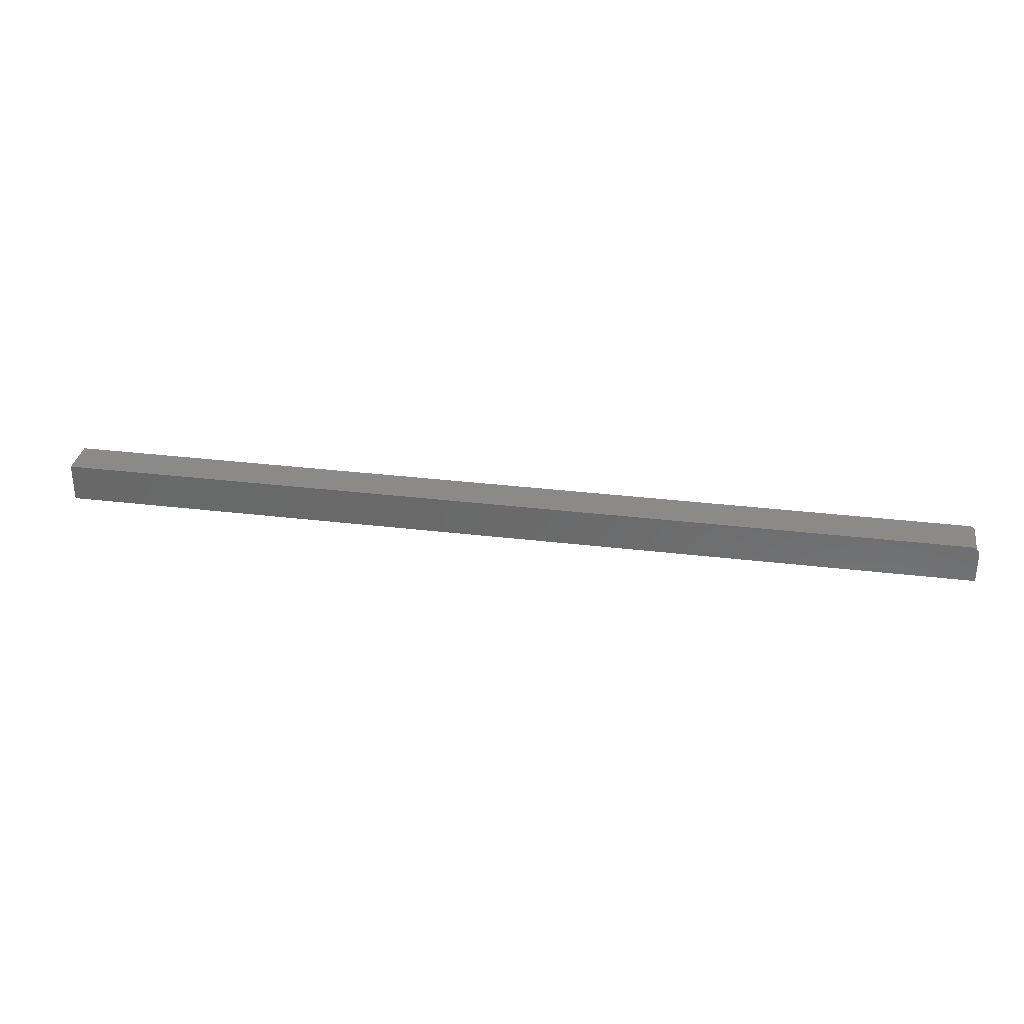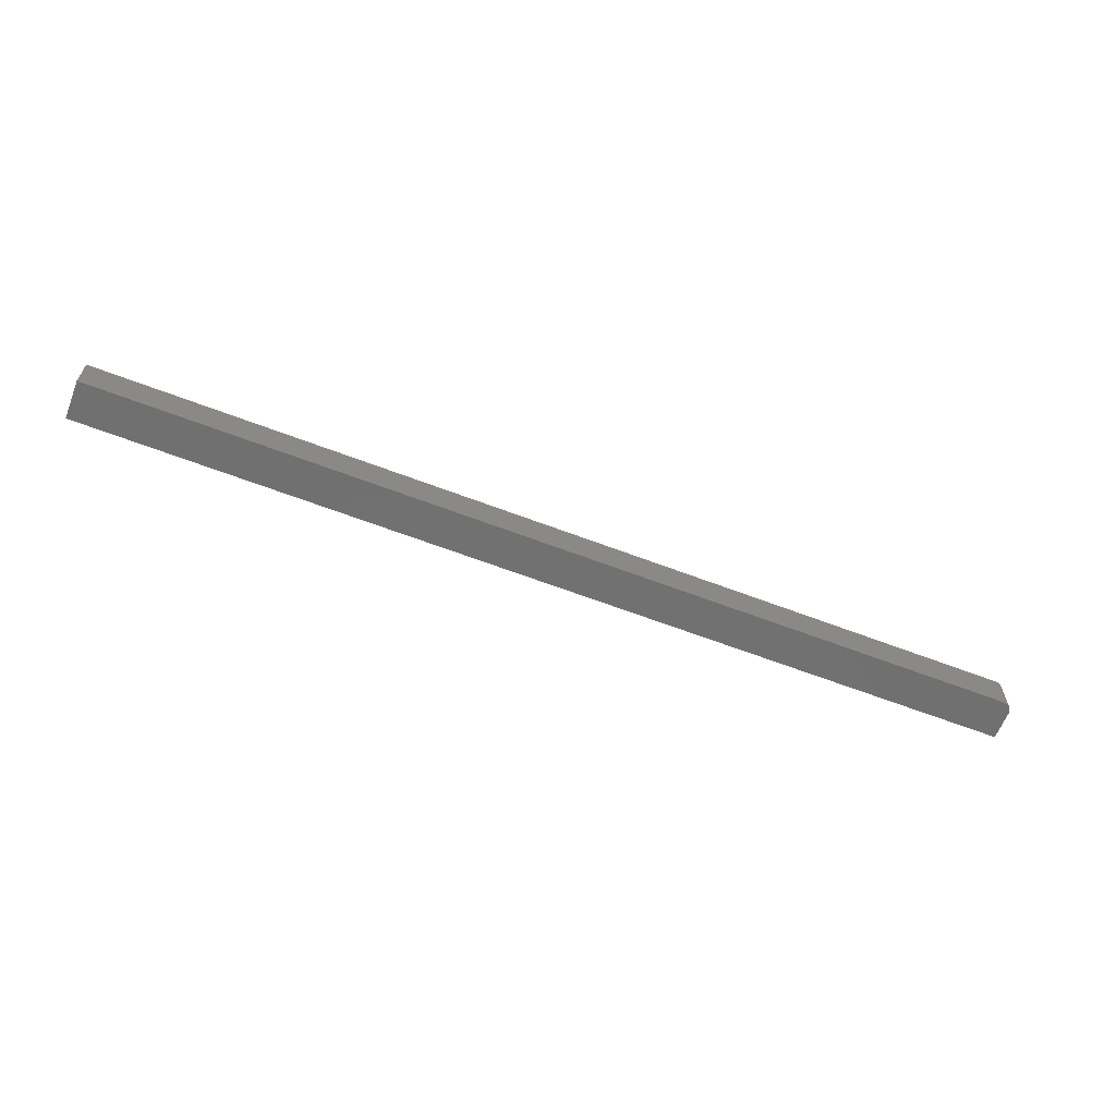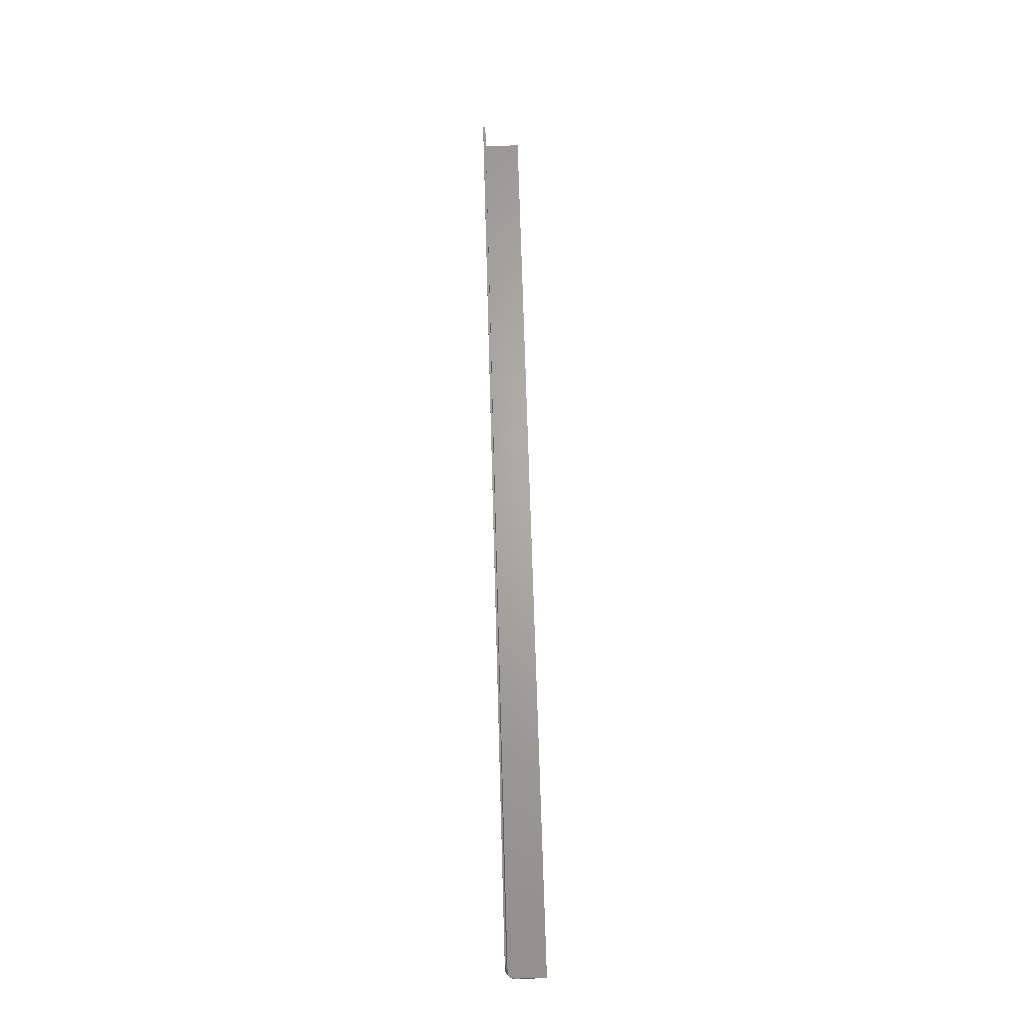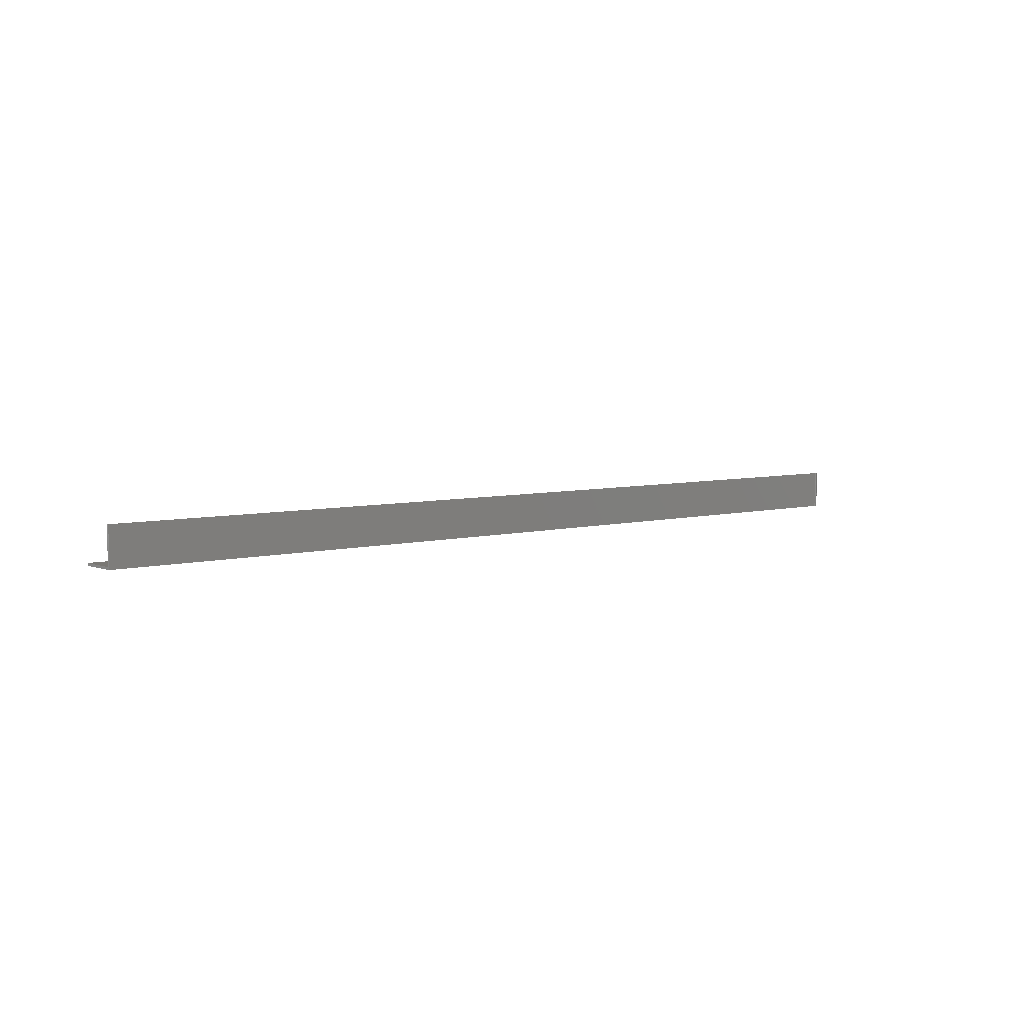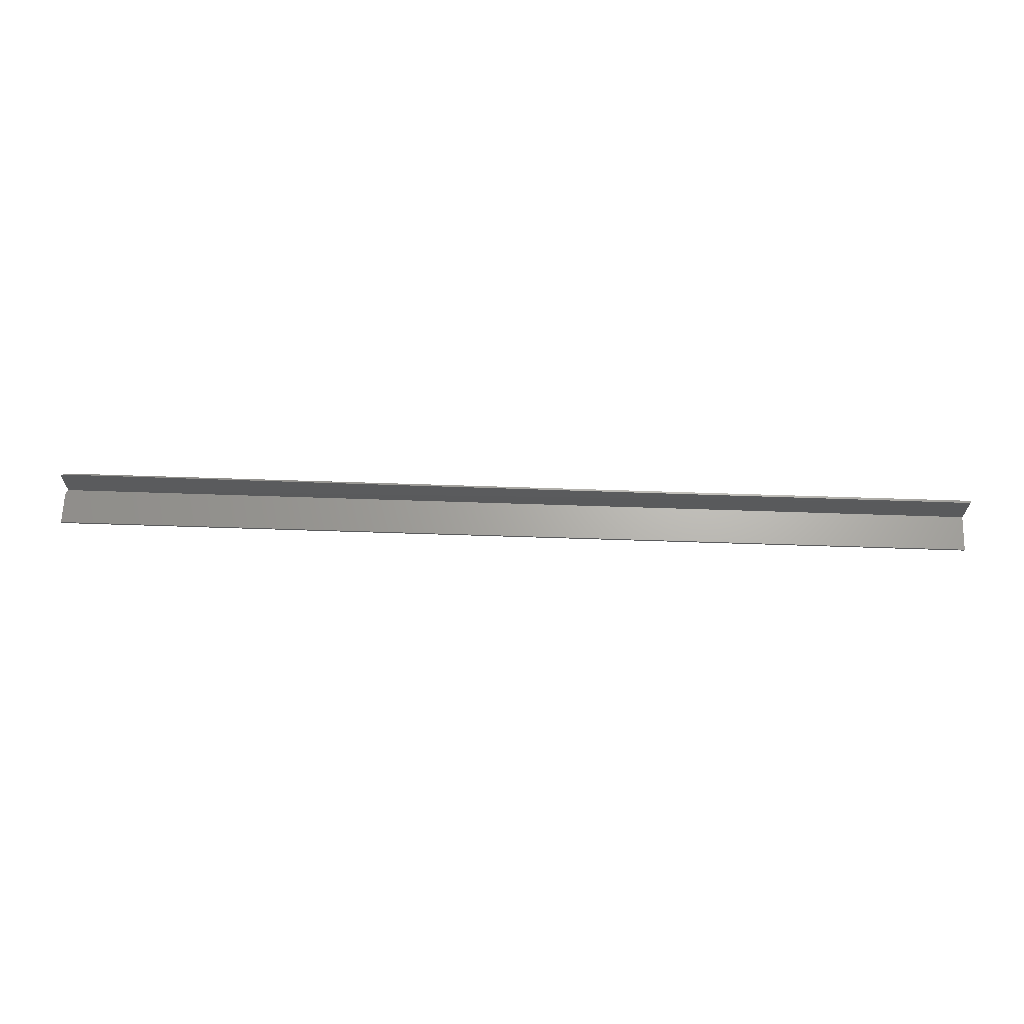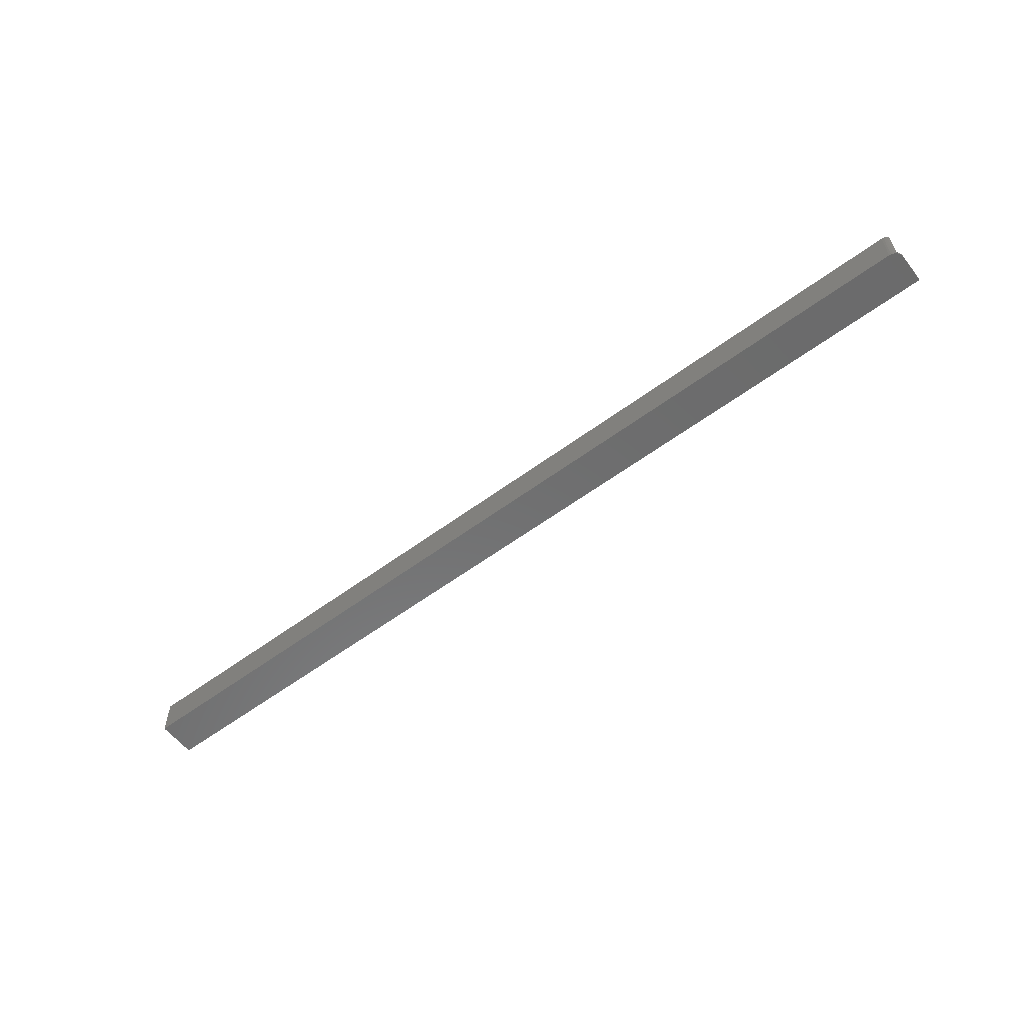
<metadata>
{"format":"stl","ext":"stl","renderer":"f3d","projection":"perspective","resolution":1024,"background":"white","views":[{"elev":32.2,"azim":-170.4,"up":"+Y"},{"elev":-62.5,"azim":158.7,"up":"+Z"},{"elev":66.0,"azim":-91.6,"up":"+Z"},{"elev":5.4,"azim":139.4,"up":"+Z"},{"elev":66.5,"azim":1.9,"up":"+Z"},{"elev":-58.0,"azim":-142.5,"up":"+Z"}]}
</metadata>
<code>
# stl→obj: 28 verts, 52 faces
v 0 -0.03125 0
v 0 -0.03125 0.001974
v 0 -0.007812 -1.435e-18
v 0 -0.007812 0.001974
v 0.75 -0.03125 0.001974
v 0.75 -0.001974 0.001974
v 0.002621 -0.001974 0.001974
v 0.001714 -0.002929 0.001974
v 0.0009805 -0.004023 0.001974
v 0.000441 -0.005225 0.001974
v 0.000111 -0.0065 0.001974
v 0.75 -0.001974 0.03125
v 0.003762 -0.001132 0.03125
v 0.002622 -0.001974 0.03125
v 0.007812 1.914e-18 0.03125
v 0.75 1.914e-18 0.03125
v 0.006401 -0.0001286 0.03125
v 0.005036 -0.0005101 0.03125
v 0.007812 0 -1.914e-18
v 0.75 0 -1.914e-18
v 0.003472 -0.001317 -1.833e-18
v 0.006288 -0.0001501 -1.904e-18
v 0.004823 -0.0005947 -1.877e-18
v 0.001317 -0.003472 -1.701e-18
v 0.0001501 -0.006288 -1.528e-18
v 0.0005947 -0.004823 -1.618e-18
v 0.75 -0.03125 0
v 0.002288 -0.002288 -1.773e-18
f 1 2 3
f 3 2 4
f 5 6 7
f 5 7 8
f 5 8 9
f 5 9 10
f 5 10 11
f 5 11 4
f 5 4 2
f 6 12 7
f 7 12 13
f 7 13 14
f 12 15 13
f 12 16 15
f 15 17 13
f 13 17 18
f 19 15 20
f 20 15 16
f 19 21 22
f 21 23 22
f 24 1 3
f 24 3 25
f 24 25 26
f 27 1 24
f 27 24 28
f 27 28 21
f 27 21 19
f 27 19 20
f 14 13 28
f 25 10 26
f 26 10 9
f 3 4 25
f 25 4 11
f 25 11 10
f 26 9 24
f 24 9 8
f 24 8 28
f 28 8 7
f 28 7 14
f 15 19 17
f 17 19 22
f 17 22 18
f 18 22 23
f 18 23 13
f 13 23 21
f 13 21 28
f 20 6 27
f 20 16 6
f 6 16 12
f 27 6 5
f 2 1 5
f 5 1 27

</code>
